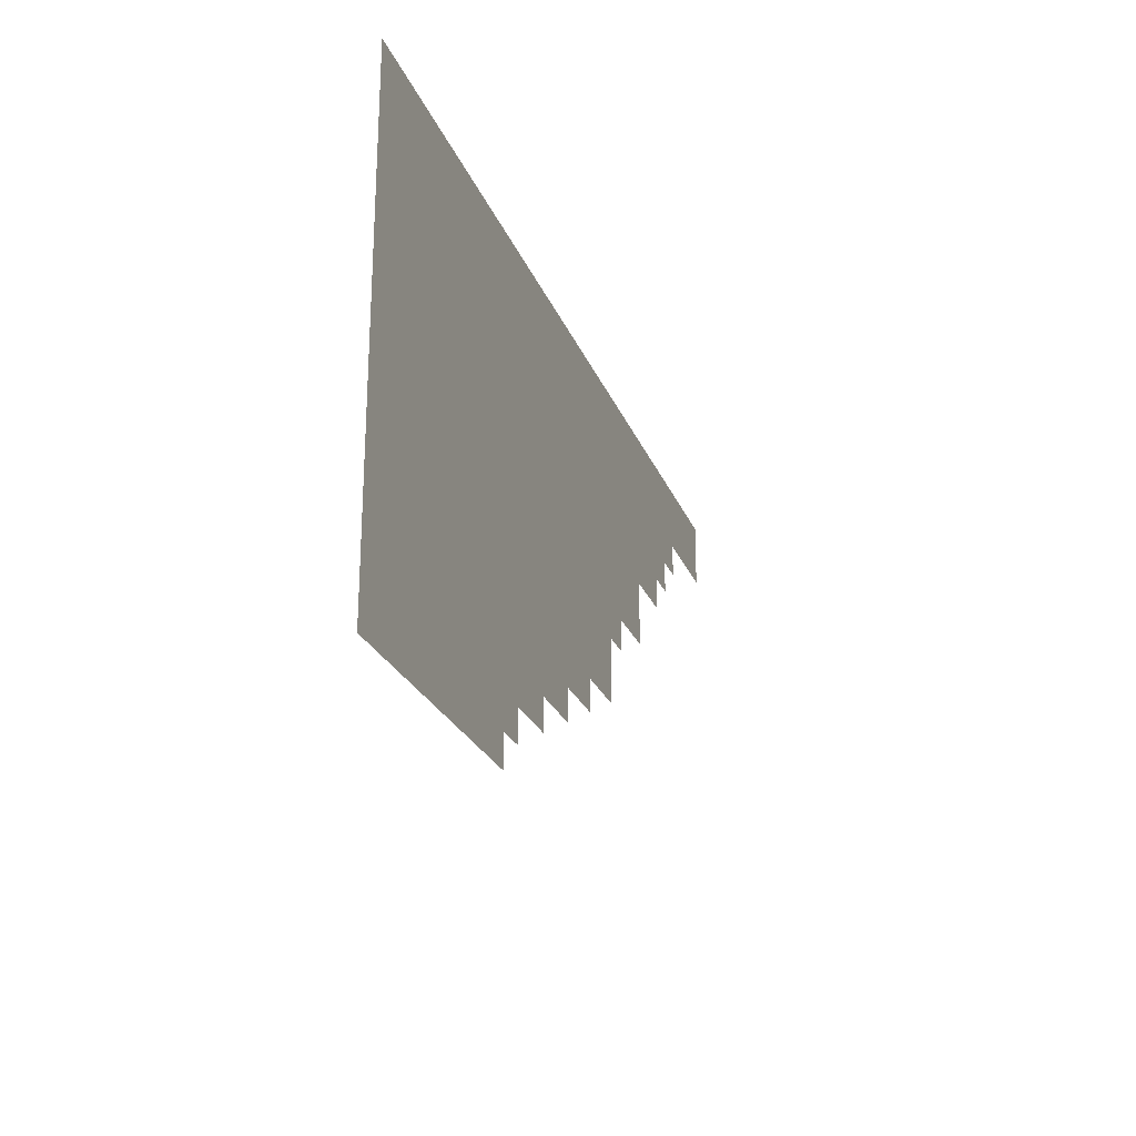
<metadata>
{"format":"obj","ext":"obj","renderer":"f3d","projection":"perspective","resolution":1024,"background":"white","views":[{"elev":-24.4,"azim":-72.0,"up":"+Y"}]}
</metadata>
<code>
v -72 -1 0
v -73 -1 0
v -73 0 0
v -72 0 0
v -73 -1 0
v -74 -1 0
v -74 0 0
v -73 0 0
v -74 -1 0
v -75 -1 0
v -75 0 0
v -74 0 0
v -75 -1 0
v -76 -1 0
v -76 0 0
v -75 0 0
v -76 -1 0
v -77 -1 0
v -77 0 0
v -76 0 0
v -77 -1 0
v -78 -1 0
v -78 0 0
v -77 0 0
v -78 -1 0
v -79 -1 0
v -79 0 0
v -78 0 0
v -79 -1 0
v -80 -1 0
v -80 0 0
v -79 0 0
v -80 -1 0
v -81 -1 0
v -81 0 0
v -80 0 0
v -81 -1 0
v -82 -1 0
v -82 0 0
v -81 0 0
v -82 -1 0
v -83 -1 0
v -83 0 0
v -82 0 0
v -83 -1 0
v -84 -1 0
v -84 0 0
v -83 0 0
v -84 -1 0
v -85 -1 0
v -85 0 0
v -84 0 0
v -85 -1 0
v -86 -1 0
v -86 0 0
v -85 0 0
v -86 -1 0
v -87 -1 0
v -87 0 0
v -86 0 0
v -87 -1 0
v -88 -1 0
v -88 0 0
v -87 0 0
v -88 -1 0
v -89 -1 0
v -89 0 0
v -88 0 0
v -89 -1 0
v -90 -1 0
v -90 0 0
v -89 0 0
v -90 -1 0
v -91 -1 0
v -91 0 0
v -90 0 0
v -91 -1 0
v -92 -1 0
v -92 0 0
v -91 0 0
v -92 -1 0
v -93 -1 0
v -93 0 0
v -92 0 0
v -93 -1 0
v -94 -1 0
v -94 0 0
v -93 0 0
v -94 -1 0
v -95 -1 0
v -95 0 0
v -94 0 0
v -95 -1 0
v -96 -1 0
v -96 0 0
v -95 0 0
v -96 -1 0
v -97 -1 0
v -97 0 0
v -96 0 0
v -97 -1 0
v -98 -1 0
v -98 0 0
v -97 0 0
v -98 -1 0
v -99 -1 0
v -99 0 0
v -98 0 0
v -99 -1 0
v -100 -1 0
v -100 0 0
v -99 0 0
v -72 -2 0
v -73 -2 0
v -73 -1 0
v -72 -1 0
v -73 -2 0
v -74 -2 0
v -74 -1 0
v -73 -1 0
v -74 -2 0
v -75 -2 0
v -75 -1 0
v -74 -1 0
v -75 -2 0
v -76 -2 0
v -76 -1 0
v -75 -1 0
v -76 -2 0
v -77 -2 0
v -77 -1 0
v -76 -1 0
v -77 -2 0
v -78 -2 0
v -78 -1 0
v -77 -1 0
v -78 -2 0
v -79 -2 0
v -79 -1 0
v -78 -1 0
v -79 -2 0
v -80 -2 0
v -80 -1 0
v -79 -1 0
v -80 -2 0
v -81 -2 0
v -81 -1 0
v -80 -1 0
v -81 -2 0
v -82 -2 0
v -82 -1 0
v -81 -1 0
v -82 -2 0
v -83 -2 0
v -83 -1 0
v -82 -1 0
v -83 -2 0
v -84 -2 0
v -84 -1 0
v -83 -1 0
v -84 -2 0
v -85 -2 0
v -85 -1 0
v -84 -1 0
v -85 -2 0
v -86 -2 0
v -86 -1 0
v -85 -1 0
v -86 -2 0
v -87 -2 0
v -87 -1 0
v -86 -1 0
v -87 -2 0
v -88 -2 0
v -88 -1 0
v -87 -1 0
v -88 -2 0
v -89 -2 0
v -89 -1 0
v -88 -1 0
v -89 -2 0
v -90 -2 0
v -90 -1 0
v -89 -1 0
v -90 -2 0
v -91 -2 0
v -91 -1 0
v -90 -1 0
v -91 -2 0
v -92 -2 0
v -92 -1 0
v -91 -1 0
v -92 -2 0
v -93 -2 0
v -93 -1 0
v -92 -1 0
v -93 -2 0
v -94 -2 0
v -94 -1 0
v -93 -1 0
v -94 -2 0
v -95 -2 0
v -95 -1 0
v -94 -1 0
v -95 -2 0
v -96 -2 0
v -96 -1 0
v -95 -1 0
v -96 -2 0
v -97 -2 0
v -97 -1 0
v -96 -1 0
v -97 -2 0
v -98 -2 0
v -98 -1 0
v -97 -1 0
v -98 -2 0
v -99 -2 0
v -99 -1 0
v -98 -1 0
v -99 -2 0
v -100 -2 0
v -100 -1 0
v -99 -1 0
v -75 -3 0
v -76 -3 0
v -76 -2 0
v -75 -2 0
v -76 -3 0
v -77 -3 0
v -77 -2 0
v -76 -2 0
v -77 -3 0
v -78 -3 0
v -78 -2 0
v -77 -2 0
v -78 -3 0
v -79 -3 0
v -79 -2 0
v -78 -2 0
v -79 -3 0
v -80 -3 0
v -80 -2 0
v -79 -2 0
v -80 -3 0
v -81 -3 0
v -81 -2 0
v -80 -2 0
v -81 -3 0
v -82 -3 0
v -82 -2 0
v -81 -2 0
v -82 -3 0
v -83 -3 0
v -83 -2 0
v -82 -2 0
v -83 -3 0
v -84 -3 0
v -84 -2 0
v -83 -2 0
v -84 -3 0
v -85 -3 0
v -85 -2 0
v -84 -2 0
v -85 -3 0
v -86 -3 0
v -86 -2 0
v -85 -2 0
v -86 -3 0
v -87 -3 0
v -87 -2 0
v -86 -2 0
v -87 -3 0
v -88 -3 0
v -88 -2 0
v -87 -2 0
v -88 -3 0
v -89 -3 0
v -89 -2 0
v -88 -2 0
v -89 -3 0
v -90 -3 0
v -90 -2 0
v -89 -2 0
v -90 -3 0
v -91 -3 0
v -91 -2 0
v -90 -2 0
v -91 -3 0
v -92 -3 0
v -92 -2 0
v -91 -2 0
v -92 -3 0
v -93 -3 0
v -93 -2 0
v -92 -2 0
v -93 -3 0
v -94 -3 0
v -94 -2 0
v -93 -2 0
v -94 -3 0
v -95 -3 0
v -95 -2 0
v -94 -2 0
v -95 -3 0
v -96 -3 0
v -96 -2 0
v -95 -2 0
v -96 -3 0
v -97 -3 0
v -97 -2 0
v -96 -2 0
v -97 -3 0
v -98 -3 0
v -98 -2 0
v -97 -2 0
v -98 -3 0
v -99 -3 0
v -99 -2 0
v -98 -2 0
v -99 -3 0
v -100 -3 0
v -100 -2 0
v -99 -2 0
v -76 -4 0
v -77 -4 0
v -77 -3 0
v -76 -3 0
v -77 -4 0
v -78 -4 0
v -78 -3 0
v -77 -3 0
v -78 -4 0
v -79 -4 0
v -79 -3 0
v -78 -3 0
v -79 -4 0
v -80 -4 0
v -80 -3 0
v -79 -3 0
v -80 -4 0
v -81 -4 0
v -81 -3 0
v -80 -3 0
v -81 -4 0
v -82 -4 0
v -82 -3 0
v -81 -3 0
v -82 -4 0
v -83 -4 0
v -83 -3 0
v -82 -3 0
v -83 -4 0
v -84 -4 0
v -84 -3 0
v -83 -3 0
v -84 -4 0
v -85 -4 0
v -85 -3 0
v -84 -3 0
v -85 -4 0
v -86 -4 0
v -86 -3 0
v -85 -3 0
v -86 -4 0
v -87 -4 0
v -87 -3 0
v -86 -3 0
v -87 -4 0
v -88 -4 0
v -88 -3 0
v -87 -3 0
v -88 -4 0
v -89 -4 0
v -89 -3 0
v -88 -3 0
v -89 -4 0
v -90 -4 0
v -90 -3 0
v -89 -3 0
v -90 -4 0
v -91 -4 0
v -91 -3 0
v -90 -3 0
v -91 -4 0
v -92 -4 0
v -92 -3 0
v -91 -3 0
v -92 -4 0
v -93 -4 0
v -93 -3 0
v -92 -3 0
v -93 -4 0
v -94 -4 0
v -94 -3 0
v -93 -3 0
v -94 -4 0
v -95 -4 0
v -95 -3 0
v -94 -3 0
v -95 -4 0
v -96 -4 0
v -96 -3 0
v -95 -3 0
v -96 -4 0
v -97 -4 0
v -97 -3 0
v -96 -3 0
v -97 -4 0
v -98 -4 0
v -98 -3 0
v -97 -3 0
v -98 -4 0
v -99 -4 0
v -99 -3 0
v -98 -3 0
v -99 -4 0
v -100 -4 0
v -100 -3 0
v -99 -3 0
v -77 -5 0
v -78 -5 0
v -78 -4 0
v -77 -4 0
v -78 -5 0
v -79 -5 0
v -79 -4 0
v -78 -4 0
v -79 -5 0
v -80 -5 0
v -80 -4 0
v -79 -4 0
v -80 -5 0
v -81 -5 0
v -81 -4 0
v -80 -4 0
v -81 -5 0
v -82 -5 0
v -82 -4 0
v -81 -4 0
v -82 -5 0
v -83 -5 0
v -83 -4 0
v -82 -4 0
v -83 -5 0
v -84 -5 0
v -84 -4 0
v -83 -4 0
v -84 -5 0
v -85 -5 0
v -85 -4 0
v -84 -4 0
v -85 -5 0
v -86 -5 0
v -86 -4 0
v -85 -4 0
v -86 -5 0
v -87 -5 0
v -87 -4 0
v -86 -4 0
v -87 -5 0
v -88 -5 0
v -88 -4 0
v -87 -4 0
v -88 -5 0
v -89 -5 0
v -89 -4 0
v -88 -4 0
v -89 -5 0
v -90 -5 0
v -90 -4 0
v -89 -4 0
v -90 -5 0
v -91 -5 0
v -91 -4 0
v -90 -4 0
v -91 -5 0
v -92 -5 0
v -92 -4 0
v -91 -4 0
v -92 -5 0
v -93 -5 0
v -93 -4 0
v -92 -4 0
v -93 -5 0
v -94 -5 0
v -94 -4 0
v -93 -4 0
v -94 -5 0
v -95 -5 0
v -95 -4 0
v -94 -4 0
v -95 -5 0
v -96 -5 0
v -96 -4 0
v -95 -4 0
v -96 -5 0
v -97 -5 0
v -97 -4 0
v -96 -4 0
v -97 -5 0
v -98 -5 0
v -98 -4 0
v -97 -4 0
v -98 -5 0
v -99 -5 0
v -99 -4 0
v -98 -4 0
v -99 -5 0
v -100 -5 0
v -100 -4 0
v -99 -4 0
v -79 -6 0
v -80 -6 0
v -80 -5 0
v -79 -5 0
v -80 -6 0
v -81 -6 0
v -81 -5 0
v -80 -5 0
v -81 -6 0
v -82 -6 0
v -82 -5 0
v -81 -5 0
v -82 -6 0
v -83 -6 0
v -83 -5 0
v -82 -5 0
v -83 -6 0
v -84 -6 0
v -84 -5 0
v -83 -5 0
v -84 -6 0
v -85 -6 0
v -85 -5 0
v -84 -5 0
v -85 -6 0
v -86 -6 0
v -86 -5 0
v -85 -5 0
v -86 -6 0
v -87 -6 0
v -87 -5 0
v -86 -5 0
v -87 -6 0
v -88 -6 0
v -88 -5 0
v -87 -5 0
v -88 -6 0
v -89 -6 0
v -89 -5 0
v -88 -5 0
v -89 -6 0
v -90 -6 0
v -90 -5 0
v -89 -5 0
v -90 -6 0
v -91 -6 0
v -91 -5 0
v -90 -5 0
v -91 -6 0
v -92 -6 0
v -92 -5 0
v -91 -5 0
v -92 -6 0
v -93 -6 0
v -93 -5 0
v -92 -5 0
v -93 -6 0
v -94 -6 0
v -94 -5 0
v -93 -5 0
v -94 -6 0
v -95 -6 0
v -95 -5 0
v -94 -5 0
v -95 -6 0
v -96 -6 0
v -96 -5 0
v -95 -5 0
v -96 -6 0
v -97 -6 0
v -97 -5 0
v -96 -5 0
v -97 -6 0
v -98 -6 0
v -98 -5 0
v -97 -5 0
v -98 -6 0
v -99 -6 0
v -99 -5 0
v -98 -5 0
v -99 -6 0
v -100 -6 0
v -100 -5 0
v -99 -5 0
v -79 -7 0
v -80 -7 0
v -80 -6 0
v -79 -6 0
v -80 -7 0
v -81 -7 0
v -81 -6 0
v -80 -6 0
v -81 -7 0
v -82 -7 0
v -82 -6 0
v -81 -6 0
v -82 -7 0
v -83 -7 0
v -83 -6 0
v -82 -6 0
v -83 -7 0
v -84 -7 0
v -84 -6 0
v -83 -6 0
v -84 -7 0
v -85 -7 0
v -85 -6 0
v -84 -6 0
v -85 -7 0
v -86 -7 0
v -86 -6 0
v -85 -6 0
v -86 -7 0
v -87 -7 0
v -87 -6 0
v -86 -6 0
v -87 -7 0
v -88 -7 0
v -88 -6 0
v -87 -6 0
v -88 -7 0
v -89 -7 0
v -89 -6 0
v -88 -6 0
v -89 -7 0
v -90 -7 0
v -90 -6 0
v -89 -6 0
v -90 -7 0
v -91 -7 0
v -91 -6 0
v -90 -6 0
v -91 -7 0
v -92 -7 0
v -92 -6 0
v -91 -6 0
v -92 -7 0
v -93 -7 0
v -93 -6 0
v -92 -6 0
v -93 -7 0
v -94 -7 0
v -94 -6 0
v -93 -6 0
v -94 -7 0
v -95 -7 0
v -95 -6 0
v -94 -6 0
v -95 -7 0
v -96 -7 0
v -96 -6 0
v -95 -6 0
v -96 -7 0
v -97 -7 0
v -97 -6 0
v -96 -6 0
v -97 -7 0
v -98 -7 0
v -98 -6 0
v -97 -6 0
v -98 -7 0
v -99 -7 0
v -99 -6 0
v -98 -6 0
v -99 -7 0
v -100 -7 0
v -100 -6 0
v -99 -6 0
v -81 -8 0
v -82 -8 0
v -82 -7 0
v -81 -7 0
v -82 -8 0
v -83 -8 0
v -83 -7 0
v -82 -7 0
v -83 -8 0
v -84 -8 0
v -84 -7 0
v -83 -7 0
v -84 -8 0
v -85 -8 0
v -85 -7 0
v -84 -7 0
v -85 -8 0
v -86 -8 0
v -86 -7 0
v -85 -7 0
v -86 -8 0
v -87 -8 0
v -87 -7 0
v -86 -7 0
v -87 -8 0
v -88 -8 0
v -88 -7 0
v -87 -7 0
v -88 -8 0
v -89 -8 0
v -89 -7 0
v -88 -7 0
v -89 -8 0
v -90 -8 0
v -90 -7 0
v -89 -7 0
v -90 -8 0
v -91 -8 0
v -91 -7 0
v -90 -7 0
v -91 -8 0
v -92 -8 0
v -92 -7 0
v -91 -7 0
v -92 -8 0
v -93 -8 0
v -93 -7 0
v -92 -7 0
v -93 -8 0
v -94 -8 0
v -94 -7 0
v -93 -7 0
v -94 -8 0
v -95 -8 0
v -95 -7 0
v -94 -7 0
v -95 -8 0
v -96 -8 0
v -96 -7 0
v -95 -7 0
v -96 -8 0
v -97 -8 0
v -97 -7 0
v -96 -7 0
v -97 -8 0
v -98 -8 0
v -98 -7 0
v -97 -7 0
v -98 -8 0
v -99 -8 0
v -99 -7 0
v -98 -7 0
v -99 -8 0
v -100 -8 0
v -100 -7 0
v -99 -7 0
v -82 -9 0
v -83 -9 0
v -83 -8 0
v -82 -8 0
v -83 -9 0
v -84 -9 0
v -84 -8 0
v -83 -8 0
v -84 -9 0
v -85 -9 0
v -85 -8 0
v -84 -8 0
v -85 -9 0
v -86 -9 0
v -86 -8 0
v -85 -8 0
v -86 -9 0
v -87 -9 0
v -87 -8 0
v -86 -8 0
v -87 -9 0
v -88 -9 0
v -88 -8 0
v -87 -8 0
v -88 -9 0
v -89 -9 0
v -89 -8 0
v -88 -8 0
v -89 -9 0
v -90 -9 0
v -90 -8 0
v -89 -8 0
v -90 -9 0
v -91 -9 0
v -91 -8 0
v -90 -8 0
v -91 -9 0
v -92 -9 0
v -92 -8 0
v -91 -8 0
v -92 -9 0
v -93 -9 0
v -93 -8 0
v -92 -8 0
v -93 -9 0
v -94 -9 0
v -94 -8 0
v -93 -8 0
v -94 -9 0
v -95 -9 0
v -95 -8 0
v -94 -8 0
v -95 -9 0
v -96 -9 0
v -96 -8 0
v -95 -8 0
v -96 -9 0
v -97 -9 0
v -97 -8 0
v -96 -8 0
v -97 -9 0
v -98 -9 0
v -98 -8 0
v -97 -8 0
v -98 -9 0
v -99 -9 0
v -99 -8 0
v -98 -8 0
v -99 -9 0
v -100 -9 0
v -100 -8 0
v -99 -8 0
v -82 -10 0
v -83 -10 0
v -83 -9 0
v -82 -9 0
v -83 -10 0
v -84 -10 0
v -84 -9 0
v -83 -9 0
v -84 -10 0
v -85 -10 0
v -85 -9 0
v -84 -9 0
v -85 -10 0
v -86 -10 0
v -86 -9 0
v -85 -9 0
v -86 -10 0
v -87 -10 0
v -87 -9 0
v -86 -9 0
v -87 -10 0
v -88 -10 0
v -88 -9 0
v -87 -9 0
v -88 -10 0
v -89 -10 0
v -89 -9 0
v -88 -9 0
v -89 -10 0
v -90 -10 0
v -90 -9 0
v -89 -9 0
v -90 -10 0
v -91 -10 0
v -91 -9 0
v -90 -9 0
v -91 -10 0
v -92 -10 0
v -92 -9 0
v -91 -9 0
v -92 -10 0
v -93 -10 0
v -93 -9 0
v -92 -9 0
v -93 -10 0
v -94 -10 0
v -94 -9 0
v -93 -9 0
v -94 -10 0
v -95 -10 0
v -95 -9 0
v -94 -9 0
v -95 -10 0
v -96 -10 0
v -96 -9 0
v -95 -9 0
v -96 -10 0
v -97 -10 0
v -97 -9 0
v -96 -9 0
v -97 -10 0
v -98 -10 0
v -98 -9 0
v -97 -9 0
v -98 -10 0
v -99 -10 0
v -99 -9 0
v -98 -9 0
v -99 -10 0
v -100 -10 0
v -100 -9 0
v -99 -9 0
v -84 -11 0
v -85 -11 0
v -85 -10 0
v -84 -10 0
v -85 -11 0
v -86 -11 0
v -86 -10 0
v -85 -10 0
v -86 -11 0
v -87 -11 0
v -87 -10 0
v -86 -10 0
v -87 -11 0
v -88 -11 0
v -88 -10 0
v -87 -10 0
v -88 -11 0
v -89 -11 0
v -89 -10 0
v -88 -10 0
v -89 -11 0
v -90 -11 0
v -90 -10 0
v -89 -10 0
v -90 -11 0
v -91 -11 0
v -91 -10 0
v -90 -10 0
v -91 -11 0
v -92 -11 0
v -92 -10 0
v -91 -10 0
v -92 -11 0
v -93 -11 0
v -93 -10 0
v -92 -10 0
v -93 -11 0
v -94 -11 0
v -94 -10 0
v -93 -10 0
v -94 -11 0
v -95 -11 0
v -95 -10 0
v -94 -10 0
v -95 -11 0
v -96 -11 0
v -96 -10 0
v -95 -10 0
v -96 -11 0
v -97 -11 0
v -97 -10 0
v -96 -10 0
v -97 -11 0
v -98 -11 0
v -98 -10 0
v -97 -10 0
v -98 -11 0
v -99 -11 0
v -99 -10 0
v -98 -10 0
v -99 -11 0
v -100 -11 0
v -100 -10 0
v -99 -10 0
v -86 -12 0
v -87 -12 0
v -87 -11 0
v -86 -11 0
v -87 -12 0
v -88 -12 0
v -88 -11 0
v -87 -11 0
v -88 -12 0
v -89 -12 0
v -89 -11 0
v -88 -11 0
v -89 -12 0
v -90 -12 0
v -90 -11 0
v -89 -11 0
v -90 -12 0
v -91 -12 0
v -91 -11 0
v -90 -11 0
v -91 -12 0
v -92 -12 0
v -92 -11 0
v -91 -11 0
v -92 -12 0
v -93 -12 0
v -93 -11 0
v -92 -11 0
v -93 -12 0
v -94 -12 0
v -94 -11 0
v -93 -11 0
v -94 -12 0
v -95 -12 0
v -95 -11 0
v -94 -11 0
v -95 -12 0
v -96 -12 0
v -96 -11 0
v -95 -11 0
v -96 -12 0
v -97 -12 0
v -97 -11 0
v -96 -11 0
v -97 -12 0
v -98 -12 0
v -98 -11 0
v -97 -11 0
v -98 -12 0
v -99 -12 0
v -99 -11 0
v -98 -11 0
v -99 -12 0
v -100 -12 0
v -100 -11 0
v -99 -11 0
v -88 -13 0
v -89 -13 0
v -89 -12 0
v -88 -12 0
v -89 -13 0
v -90 -13 0
v -90 -12 0
v -89 -12 0
v -90 -13 0
v -91 -13 0
v -91 -12 0
v -90 -12 0
v -91 -13 0
v -92 -13 0
v -92 -12 0
v -91 -12 0
v -92 -13 0
v -93 -13 0
v -93 -12 0
v -92 -12 0
v -93 -13 0
v -94 -13 0
v -94 -12 0
v -93 -12 0
v -94 -13 0
v -95 -13 0
v -95 -12 0
v -94 -12 0
v -95 -13 0
v -96 -13 0
v -96 -12 0
v -95 -12 0
v -96 -13 0
v -97 -13 0
v -97 -12 0
v -96 -12 0
v -97 -13 0
v -98 -13 0
v -98 -12 0
v -97 -12 0
v -98 -13 0
v -99 -13 0
v -99 -12 0
v -98 -12 0
v -99 -13 0
v -100 -13 0
v -100 -12 0
v -99 -12 0
v -90 -14 0
v -91 -14 0
v -91 -13 0
v -90 -13 0
v -91 -14 0
v -92 -14 0
v -92 -13 0
v -91 -13 0
v -92 -14 0
v -93 -14 0
v -93 -13 0
v -92 -13 0
v -93 -14 0
v -94 -14 0
v -94 -13 0
v -93 -13 0
v -94 -14 0
v -95 -14 0
v -95 -13 0
v -94 -13 0
v -95 -14 0
v -96 -14 0
v -96 -13 0
v -95 -13 0
v -96 -14 0
v -97 -14 0
v -97 -13 0
v -96 -13 0
v -97 -14 0
v -98 -14 0
v -98 -13 0
v -97 -13 0
v -98 -14 0
v -99 -14 0
v -99 -13 0
v -98 -13 0
v -99 -14 0
v -100 -14 0
v -100 -13 0
v -99 -13 0
v -91 -15 0
v -92 -15 0
v -92 -14 0
v -91 -14 0
v -92 -15 0
v -93 -15 0
v -93 -14 0
v -92 -14 0
v -93 -15 0
v -94 -15 0
v -94 -14 0
v -93 -14 0
v -94 -15 0
v -95 -15 0
v -95 -14 0
v -94 -14 0
v -95 -15 0
v -96 -15 0
v -96 -14 0
v -95 -14 0
v -96 -15 0
v -97 -15 0
v -97 -14 0
v -96 -14 0
v -97 -15 0
v -98 -15 0
v -98 -14 0
v -97 -14 0
v -98 -15 0
v -99 -15 0
v -99 -14 0
v -98 -14 0
v -99 -15 0
v -100 -15 0
v -100 -14 0
v -99 -14 0
g MapFeu_mesh_0006
f 1 2 3 4
f 5 6 7 8
f 9 10 11 12
f 13 14 15 16
f 17 18 19 20
f 21 22 23 24
f 25 26 27 28
f 29 30 31 32
f 33 34 35 36
f 37 38 39 40
f 41 42 43 44
f 45 46 47 48
f 49 50 51 52
f 53 54 55 56
f 57 58 59 60
f 61 62 63 64
f 65 66 67 68
f 69 70 71 72
f 73 74 75 76
f 77 78 79 80
f 81 82 83 84
f 85 86 87 88
f 89 90 91 92
f 93 94 95 96
f 97 98 99 100
f 101 102 103 104
f 105 106 107 108
f 109 110 111 112
f 113 114 115 116
f 117 118 119 120
f 121 122 123 124
f 125 126 127 128
f 129 130 131 132
f 133 134 135 136
f 137 138 139 140
f 141 142 143 144
f 145 146 147 148
f 149 150 151 152
f 153 154 155 156
f 157 158 159 160
f 161 162 163 164
f 165 166 167 168
f 169 170 171 172
f 173 174 175 176
f 177 178 179 180
f 181 182 183 184
f 185 186 187 188
f 189 190 191 192
f 193 194 195 196
f 197 198 199 200
f 201 202 203 204
f 205 206 207 208
f 209 210 211 212
f 213 214 215 216
f 217 218 219 220
f 221 222 223 224
f 225 226 227 228
f 229 230 231 232
f 233 234 235 236
f 237 238 239 240
f 241 242 243 244
f 245 246 247 248
f 249 250 251 252
f 253 254 255 256
f 257 258 259 260
f 261 262 263 264
f 265 266 267 268
f 269 270 271 272
f 273 274 275 276
f 277 278 279 280
f 281 282 283 284
f 285 286 287 288
f 289 290 291 292
f 293 294 295 296
f 297 298 299 300
f 301 302 303 304
f 305 306 307 308
f 309 310 311 312
f 313 314 315 316
f 317 318 319 320
f 321 322 323 324
f 325 326 327 328
f 329 330 331 332
f 333 334 335 336
f 337 338 339 340
f 341 342 343 344
f 345 346 347 348
f 349 350 351 352
f 353 354 355 356
f 357 358 359 360
f 361 362 363 364
f 365 366 367 368
f 369 370 371 372
f 373 374 375 376
f 377 378 379 380
f 381 382 383 384
f 385 386 387 388
f 389 390 391 392
f 393 394 395 396
f 397 398 399 400
f 401 402 403 404
f 405 406 407 408
f 409 410 411 412
f 413 414 415 416
f 417 418 419 420
f 421 422 423 424
f 425 426 427 428
f 429 430 431 432
f 433 434 435 436
f 437 438 439 440
f 441 442 443 444
f 445 446 447 448
f 449 450 451 452
f 453 454 455 456
f 457 458 459 460
f 461 462 463 464
f 465 466 467 468
f 469 470 471 472
f 473 474 475 476
f 477 478 479 480
f 481 482 483 484
f 485 486 487 488
f 489 490 491 492
f 493 494 495 496
f 497 498 499 500
f 501 502 503 504
f 505 506 507 508
f 509 510 511 512
f 513 514 515 516
f 517 518 519 520
f 521 522 523 524
f 525 526 527 528
f 529 530 531 532
f 533 534 535 536
f 537 538 539 540
f 541 542 543 544
f 545 546 547 548
f 549 550 551 552
f 553 554 555 556
f 557 558 559 560
f 561 562 563 564
f 565 566 567 568
f 569 570 571 572
f 573 574 575 576
f 577 578 579 580
f 581 582 583 584
f 585 586 587 588
f 589 590 591 592
f 593 594 595 596
f 597 598 599 600
f 601 602 603 604
f 605 606 607 608
f 609 610 611 612
f 613 614 615 616
f 617 618 619 620
f 621 622 623 624
f 625 626 627 628
f 629 630 631 632
f 633 634 635 636
f 637 638 639 640
f 641 642 643 644
f 645 646 647 648
f 649 650 651 652
f 653 654 655 656
f 657 658 659 660
f 661 662 663 664
f 665 666 667 668
f 669 670 671 672
f 673 674 675 676
f 677 678 679 680
f 681 682 683 684
f 685 686 687 688
f 689 690 691 692
f 693 694 695 696
f 697 698 699 700
f 701 702 703 704
f 705 706 707 708
f 709 710 711 712
f 713 714 715 716
f 717 718 719 720
f 721 722 723 724
f 725 726 727 728
f 729 730 731 732
f 733 734 735 736
f 737 738 739 740
f 741 742 743 744
f 745 746 747 748
f 749 750 751 752
f 753 754 755 756
f 757 758 759 760
f 761 762 763 764
f 765 766 767 768
f 769 770 771 772
f 773 774 775 776
f 777 778 779 780
f 781 782 783 784
f 785 786 787 788
f 789 790 791 792
f 793 794 795 796
f 797 798 799 800
f 801 802 803 804
f 805 806 807 808
f 809 810 811 812
f 813 814 815 816
f 817 818 819 820
f 821 822 823 824
f 825 826 827 828
f 829 830 831 832
f 833 834 835 836
f 837 838 839 840
f 841 842 843 844
f 845 846 847 848
f 849 850 851 852
f 853 854 855 856
f 857 858 859 860
f 861 862 863 864
f 865 866 867 868
f 869 870 871 872
f 873 874 875 876
f 877 878 879 880
f 881 882 883 884
f 885 886 887 888
f 889 890 891 892
f 893 894 895 896
f 897 898 899 900
f 901 902 903 904
f 905 906 907 908
f 909 910 911 912
f 913 914 915 916
f 917 918 919 920
f 921 922 923 924
f 925 926 927 928
f 929 930 931 932
f 933 934 935 936
f 937 938 939 940
f 941 942 943 944
f 945 946 947 948
f 949 950 951 952
f 953 954 955 956
f 957 958 959 960
f 961 962 963 964
f 965 966 967 968
f 969 970 971 972
f 973 974 975 976
f 977 978 979 980
f 981 982 983 984
f 985 986 987 988
f 989 990 991 992
f 993 994 995 996
f 997 998 999 1000
f 1001 1002 1003 1004
f 1005 1006 1007 1008
f 1009 1010 1011 1012
f 1013 1014 1015 1016
f 1017 1018 1019 1020
f 1021 1022 1023 1024
f 1025 1026 1027 1028
f 1029 1030 1031 1032
f 1033 1034 1035 1036
f 1037 1038 1039 1040
f 1041 1042 1043 1044
f 1045 1046 1047 1048
f 1049 1050 1051 1052
f 1053 1054 1055 1056
f 1057 1058 1059 1060
f 1061 1062 1063 1064
f 1065 1066 1067 1068
f 1069 1070 1071 1072
f 1073 1074 1075 1076
f 1077 1078 1079 1080
f 1081 1082 1083 1084
f 1085 1086 1087 1088
f 1089 1090 1091 1092
f 1093 1094 1095 1096
f 1097 1098 1099 1100
f 1101 1102 1103 1104
f 1105 1106 1107 1108
f 1109 1110 1111 1112
f 1113 1114 1115 1116
f 1117 1118 1119 1120
f 1121 1122 1123 1124
f 1125 1126 1127 1128
f 1129 1130 1131 1132
f 1133 1134 1135 1136
f 1137 1138 1139 1140
f 1141 1142 1143 1144

</code>
